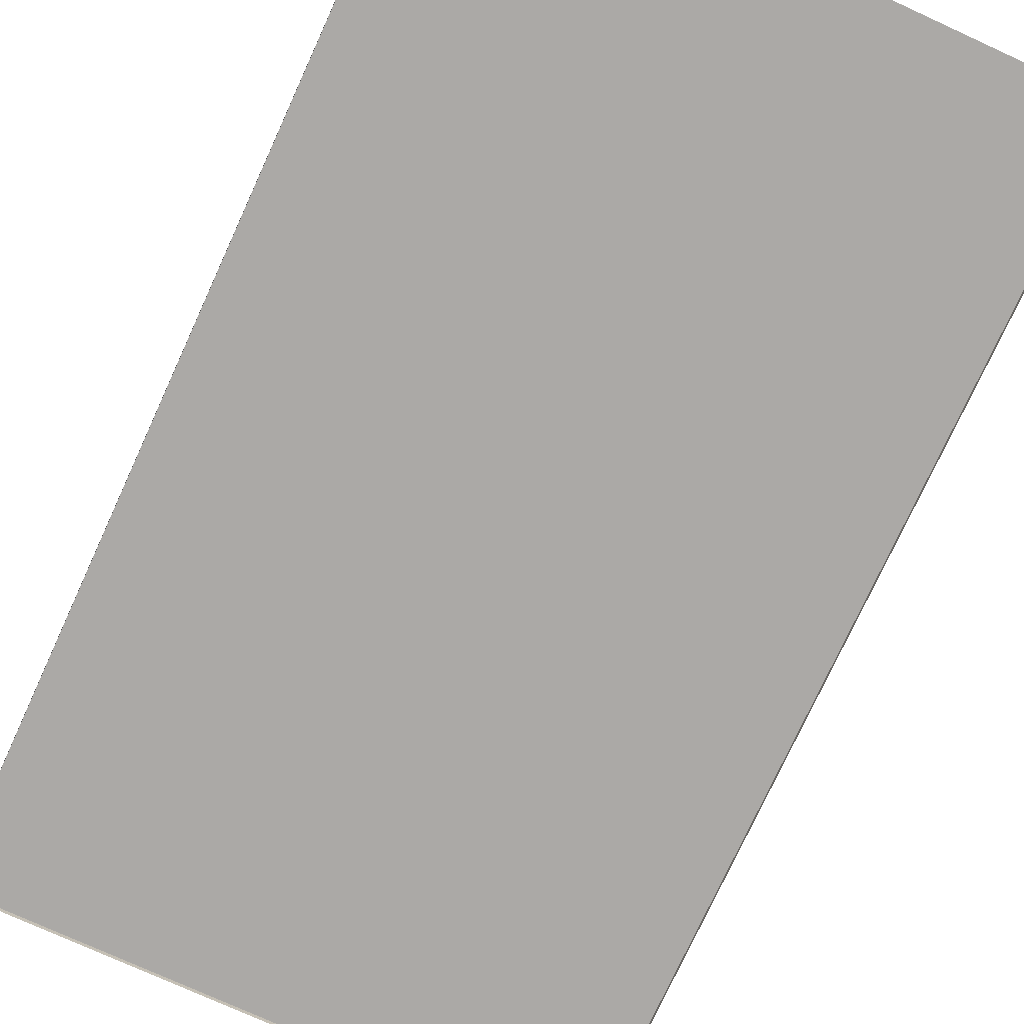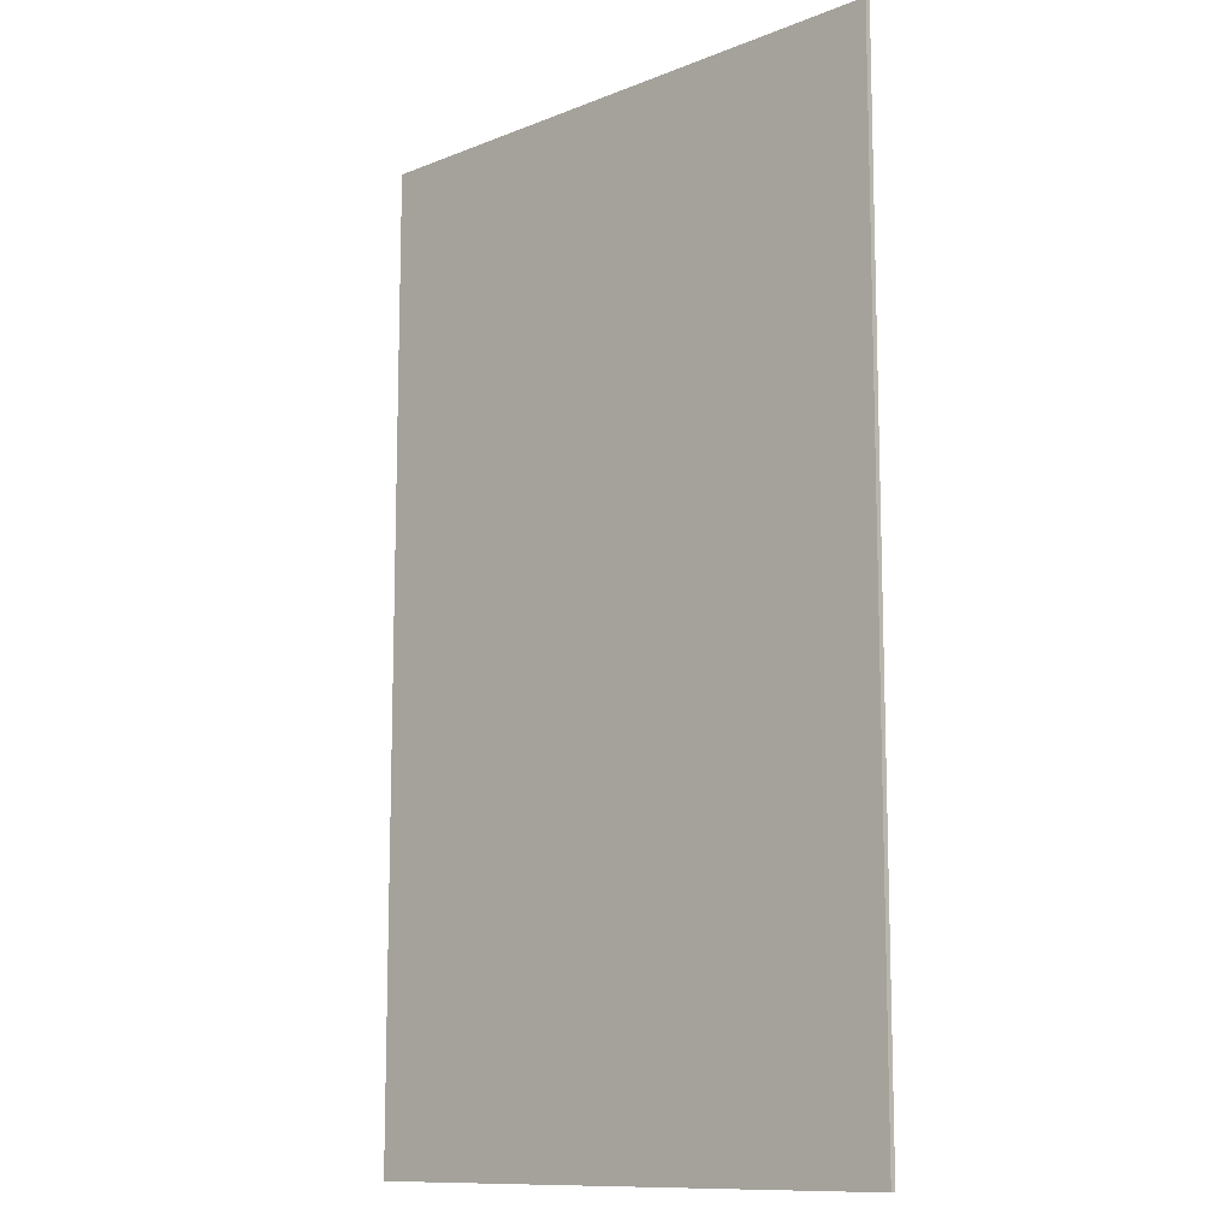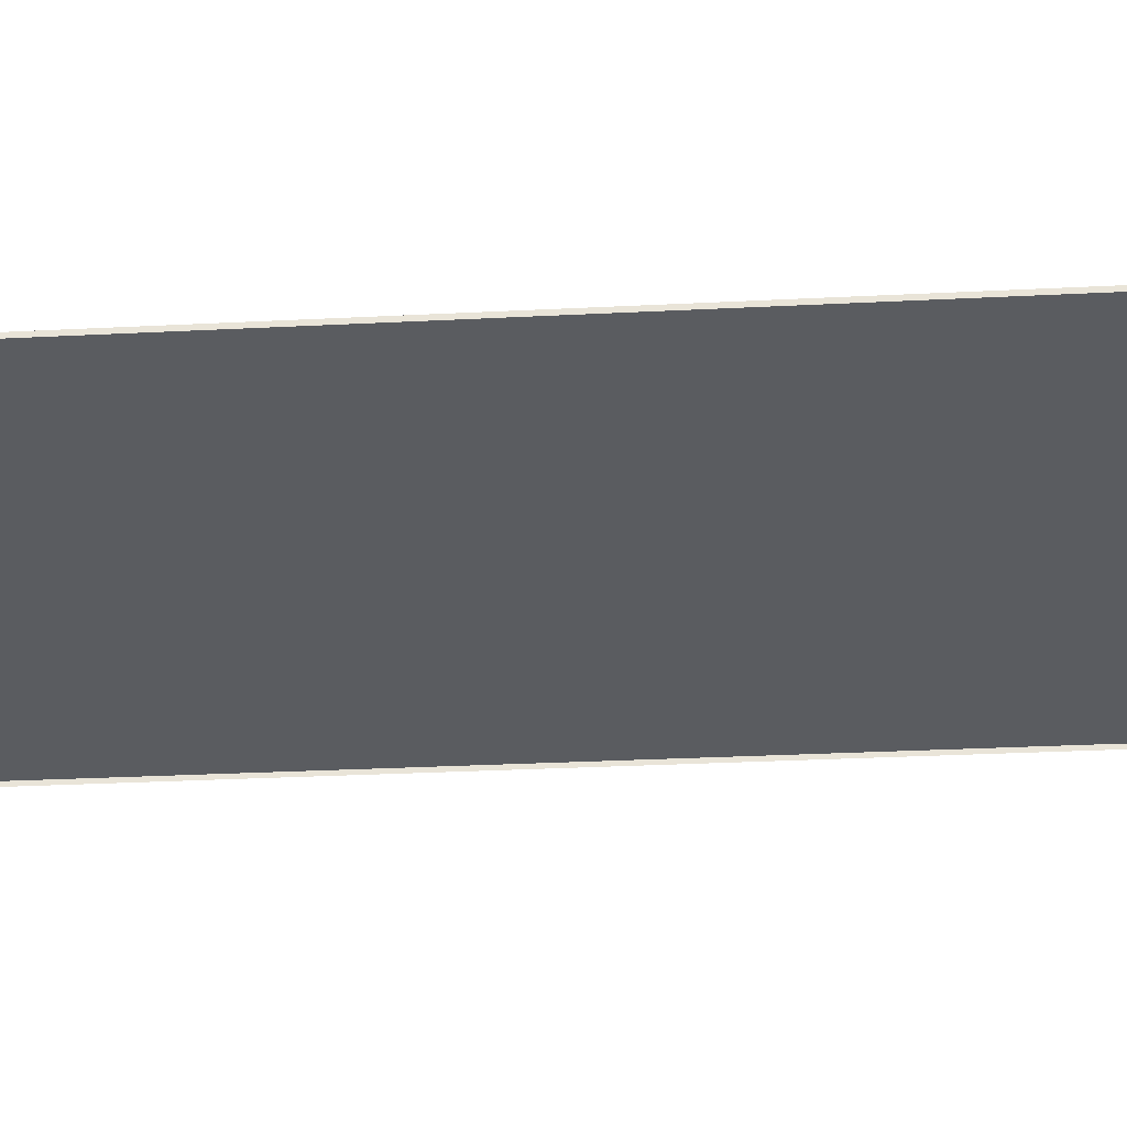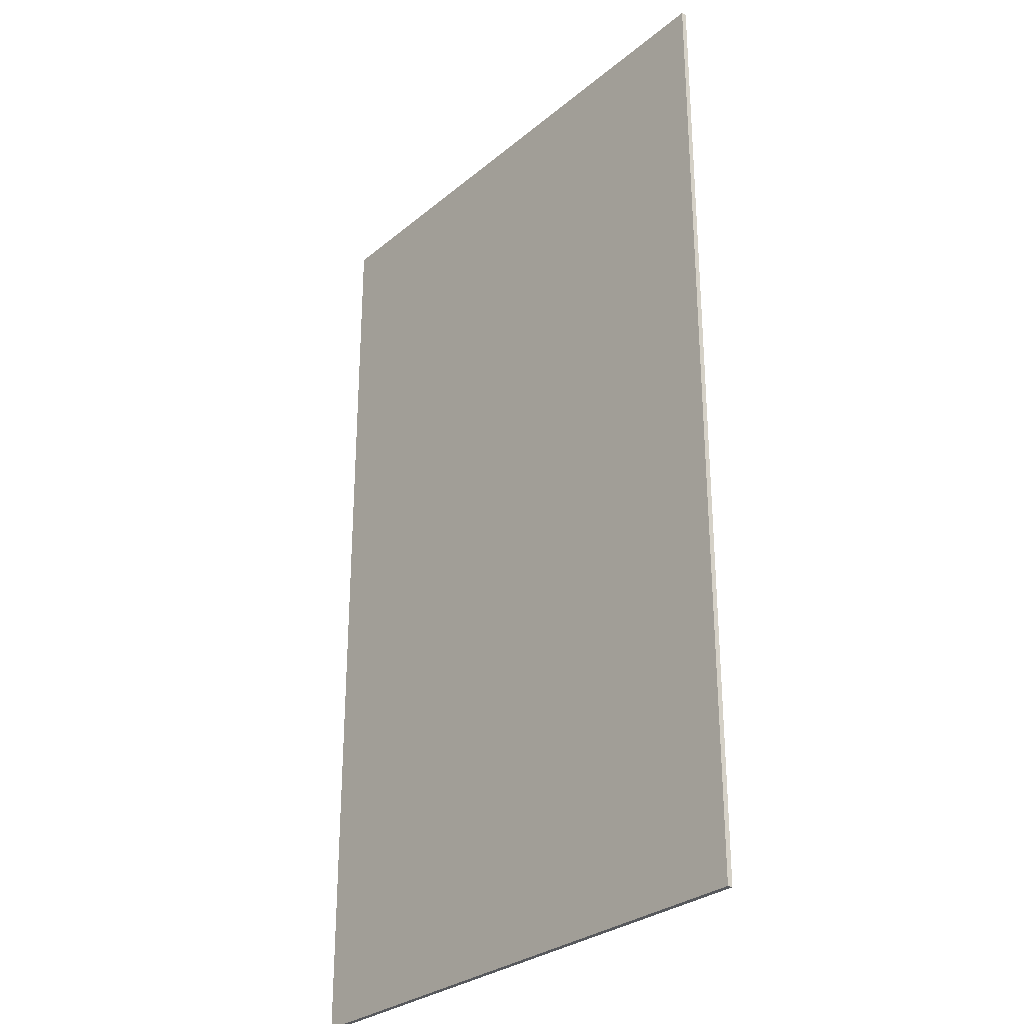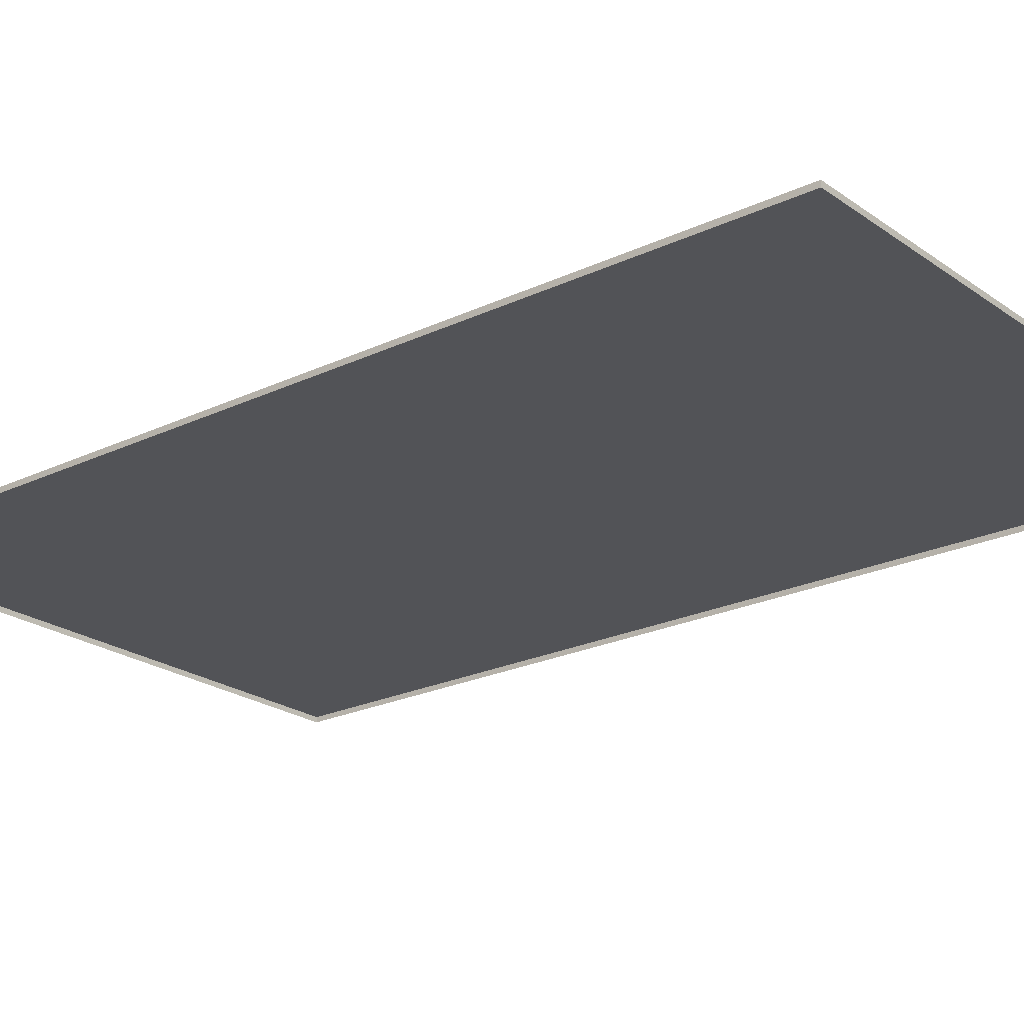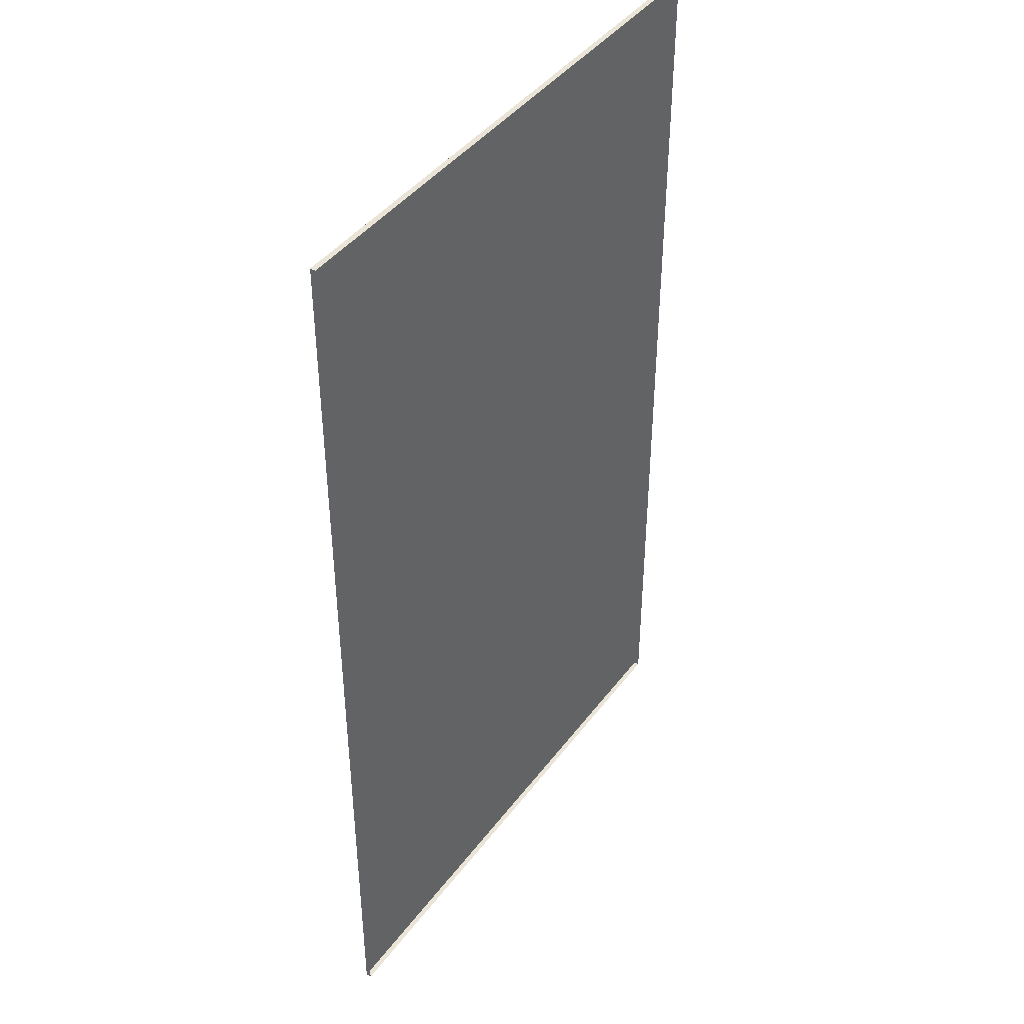
<metadata>
{"format":"obj","ext":"obj","renderer":"f3d","projection":"perspective","resolution":1024,"background":"white","views":[{"elev":-75.5,"azim":-24.6,"up":"+Y"},{"elev":-11.5,"azim":-136.5,"up":"+Z"},{"elev":-34.0,"azim":-86.2,"up":"+Y"},{"elev":-29.1,"azim":-129.5,"up":"+Z"},{"elev":-22.4,"azim":-50.5,"up":"+Y"},{"elev":42.5,"azim":-56.2,"up":"+Z"}]}
</metadata>
<code>
v -1.314 0 2.206
v -1.314 0.02443 2.206
v 1.314 0.02443 2.206
v 1.314 0 2.206
v 1.314 0 -2.206
v 1.314 0.02443 -2.206
v -1.314 0.02443 -2.206
v -1.314 0 -2.206
v 1.009 0.02443 -1.873
v -1.009 0.02443 -1.873
v -1.009 0.02443 1.873
v 1.009 0.02443 1.873
v 0.5854 0.02443 -1.358
v -0.5854 0.02443 -1.358
v -0.5854 0.02443 1.358
v 0.5854 0.02443 1.358
v 0.3749 0.02443 -1.131
v -0.3749 0.02443 -1.131
v -0.3749 0.02443 1.131
v 0.3749 0.02443 1.131
f 4 5 6 3
f 17 18 19 20
f 7 8 1 2
f 6 7 10 9
f 10 7 2 11
f 2 3 12 11
f 9 12 3 6
f 9 10 14 13
f 14 10 11 15
f 11 12 16 15
f 13 16 12 9
f 13 14 18 17
f 18 14 15 19
f 15 16 20 19
f 17 20 16 13
f 4 3 2 1
f 6 5 8 7

</code>
